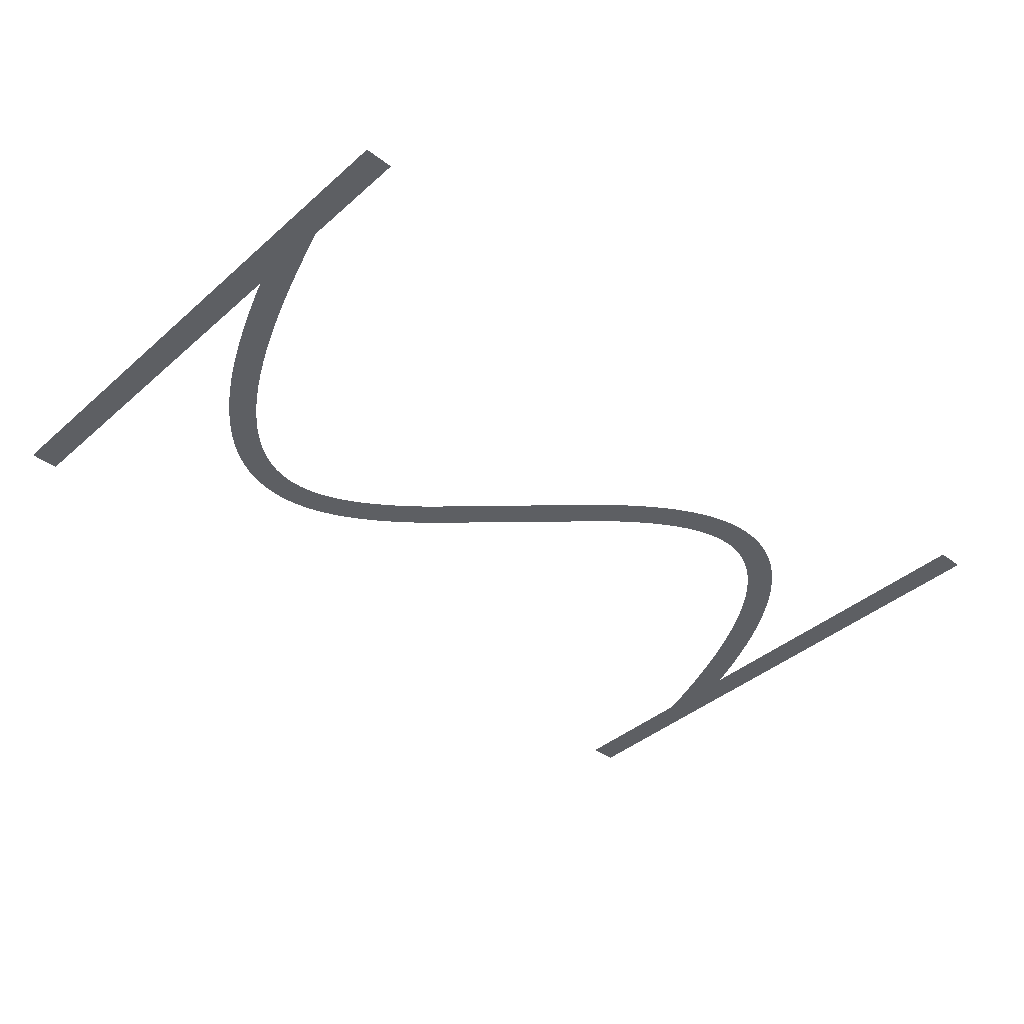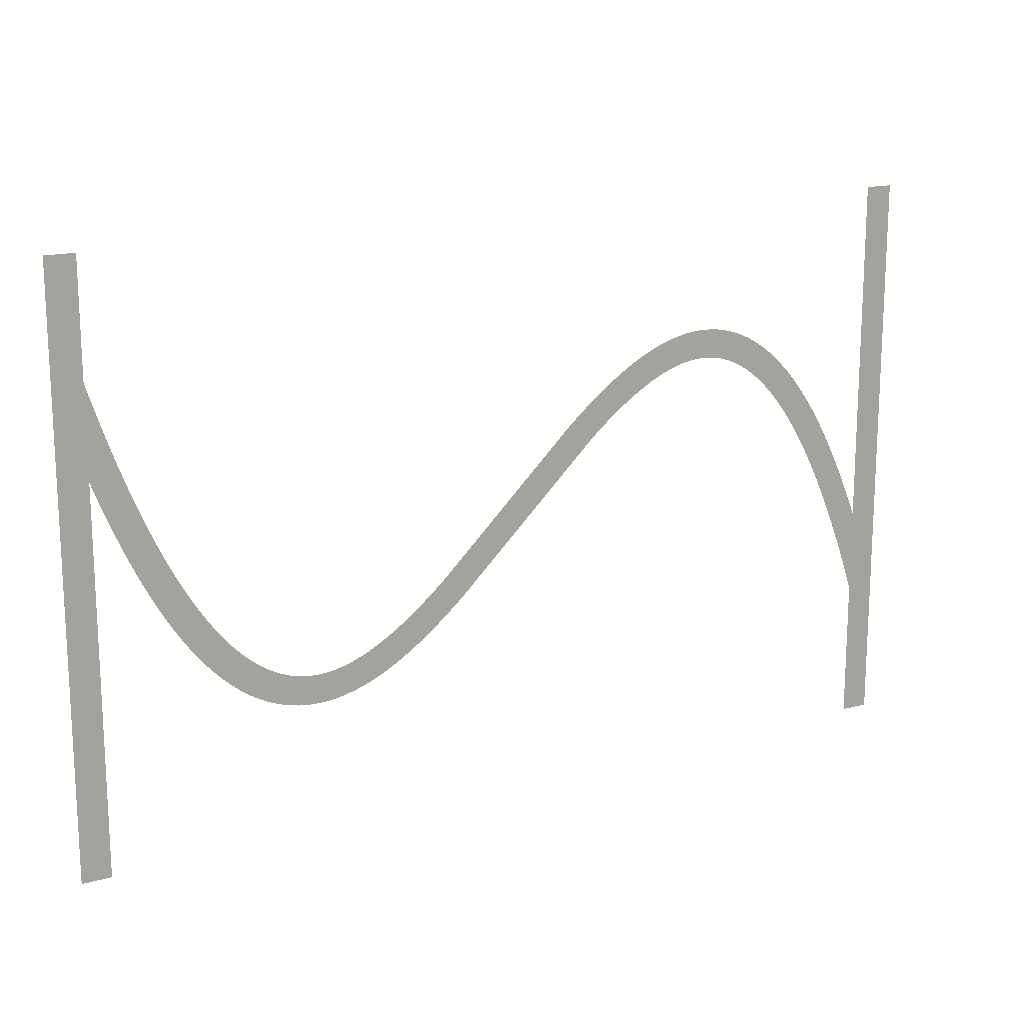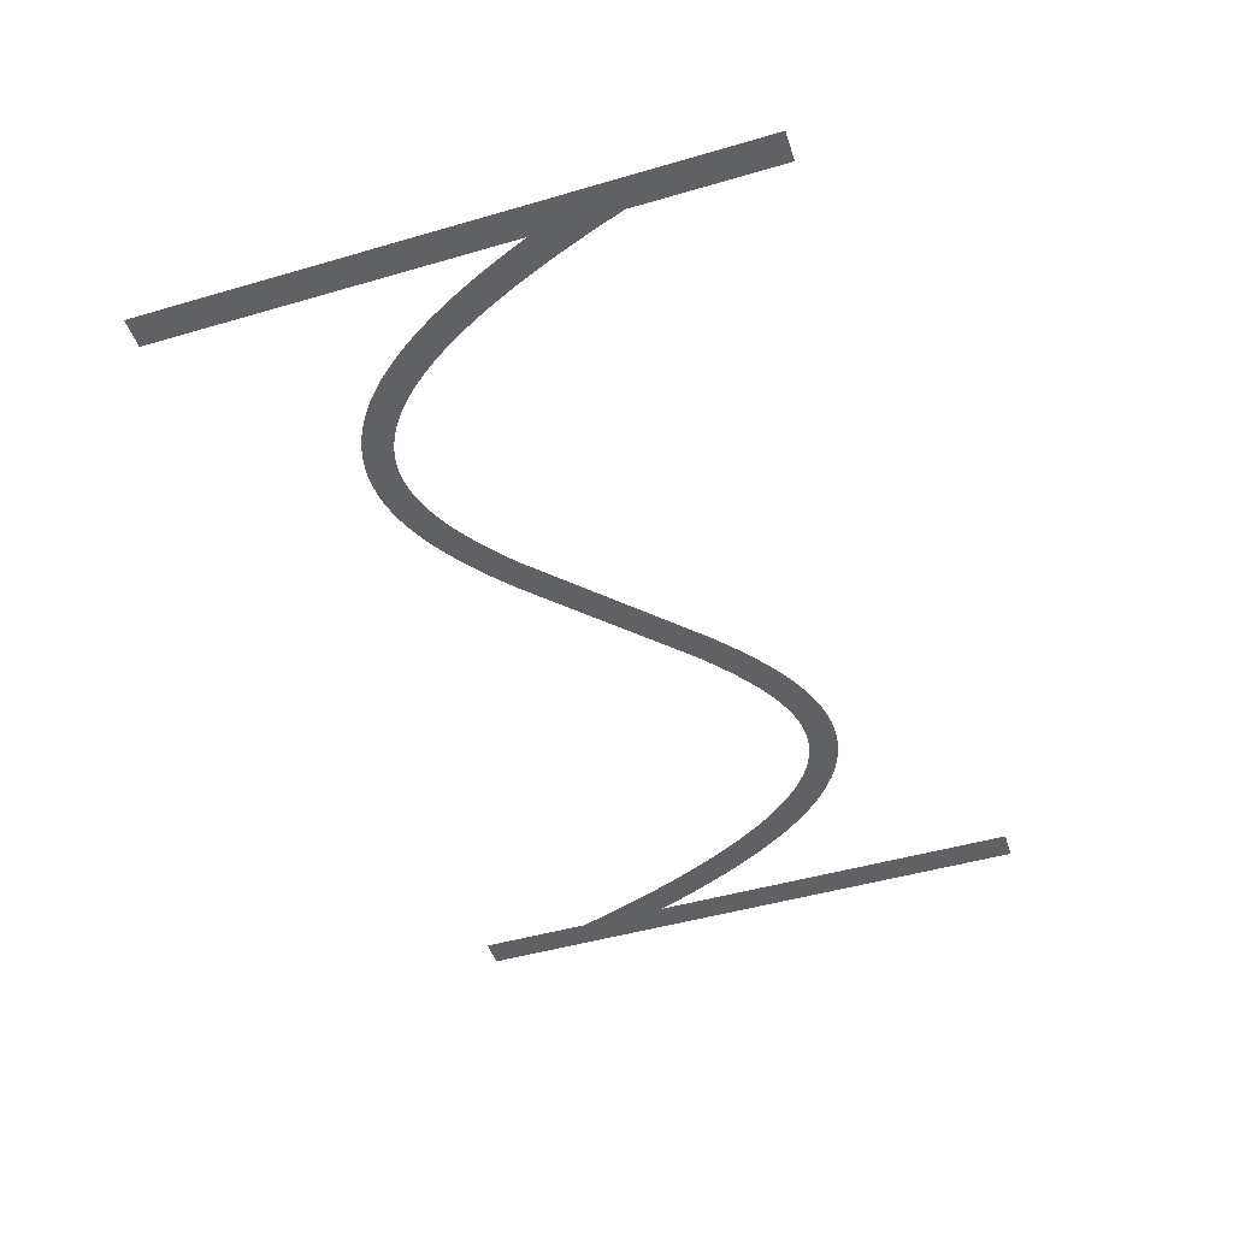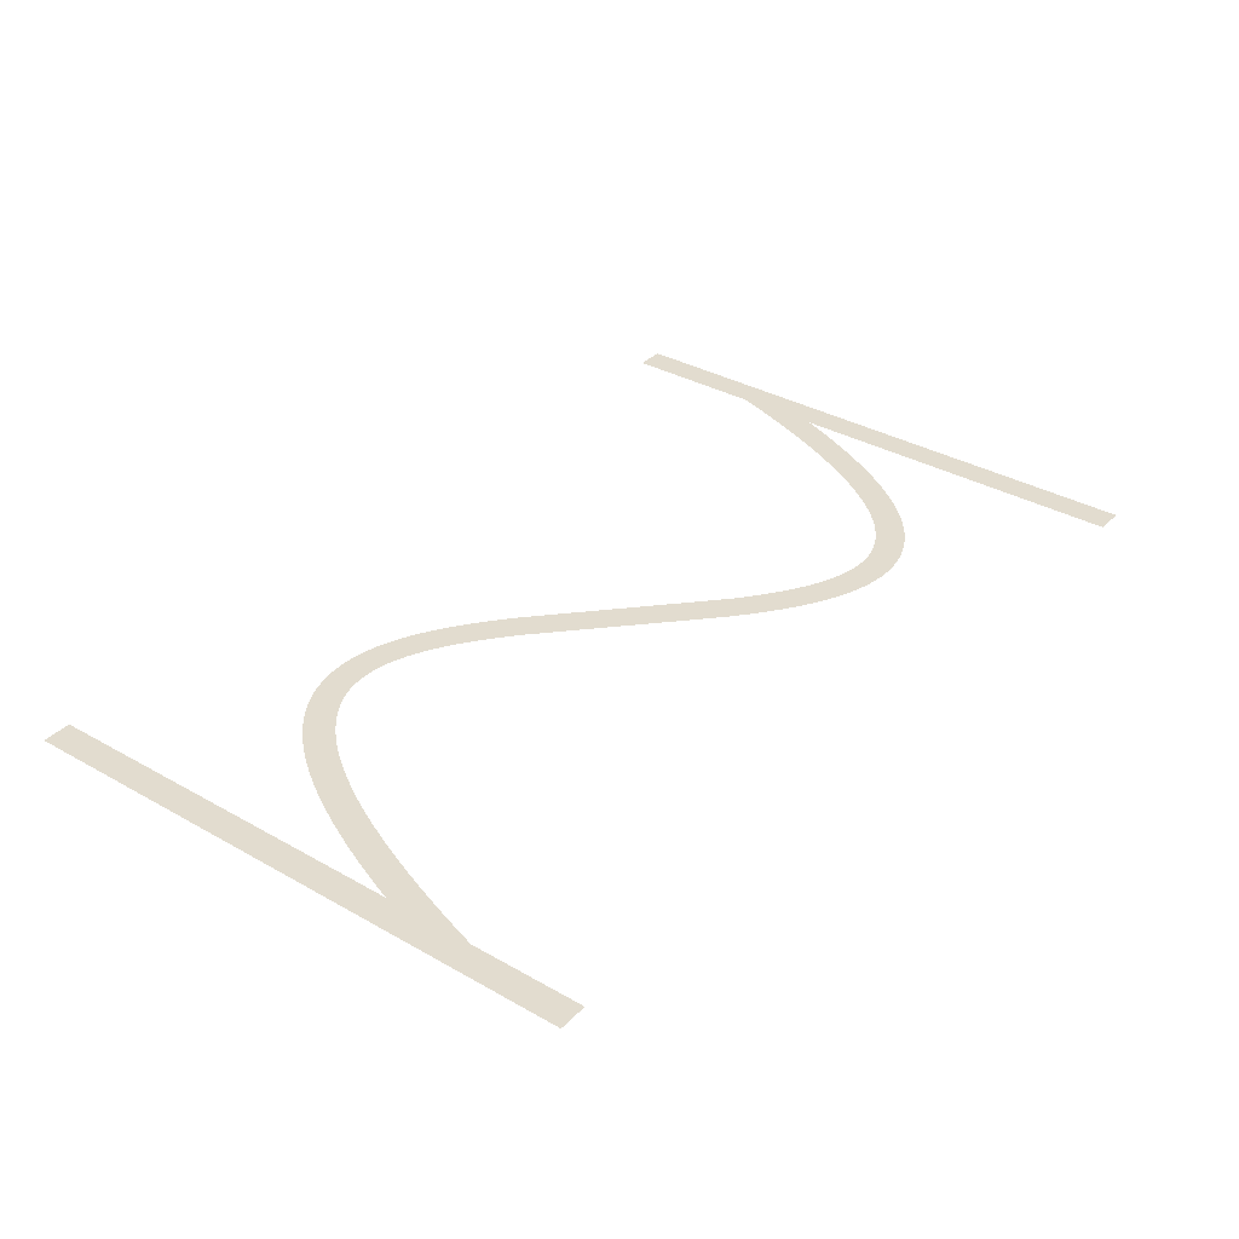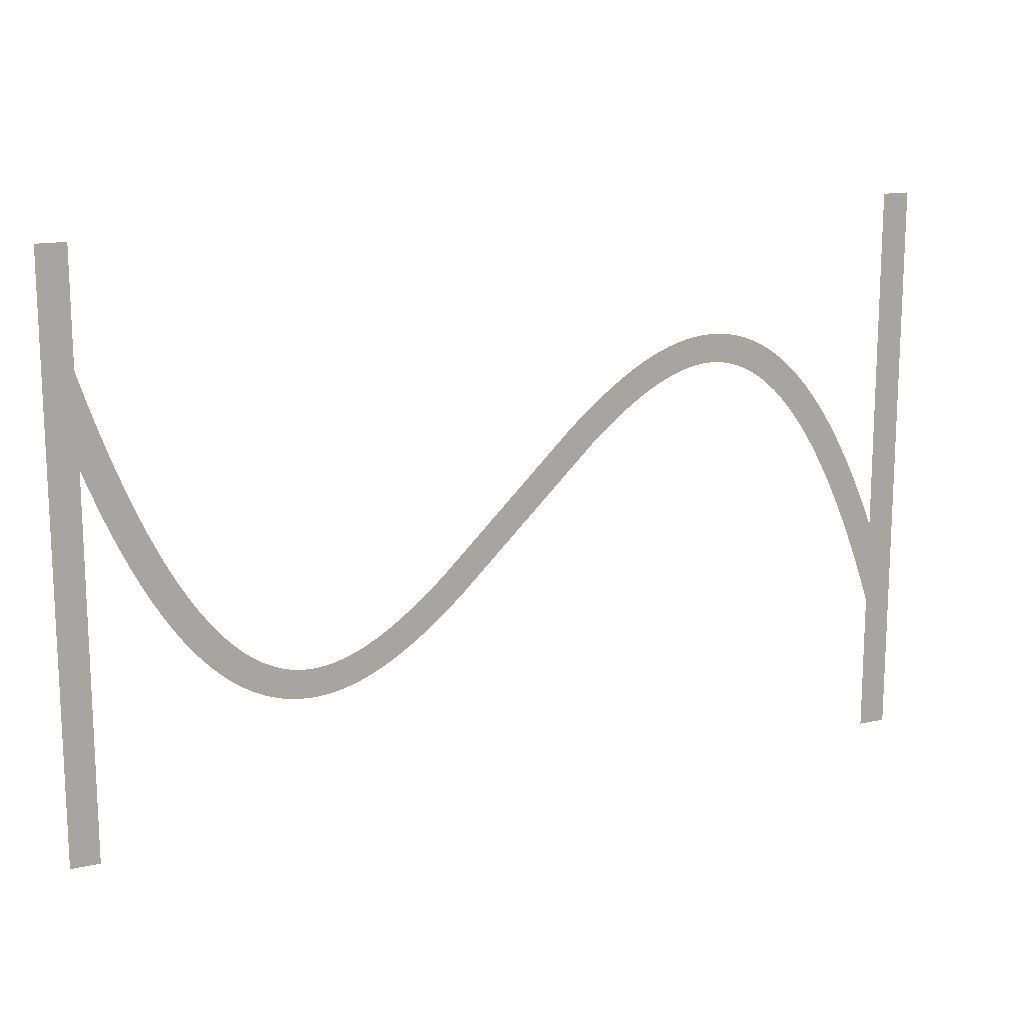
<metadata>
{"format":"obj","ext":"obj","renderer":"f3d","projection":"perspective","resolution":1024,"background":"white","views":[{"elev":-40.1,"azim":137.0,"up":"+Z"},{"elev":16.2,"azim":150.3,"up":"+Y"},{"elev":-47.4,"azim":-71.8,"up":"+Z"},{"elev":34.7,"azim":127.2,"up":"+Z"},{"elev":14.9,"azim":154.3,"up":"+Y"}]}
</metadata>
<code>
v 1.47 -3.179 -1.8
v 2.095 -1.734 -1.8
v 2.695 -0.4331 -1.8
v 3.324 0.8395 -1.8
v 3.924 1.974 -1.8
v 4.524 3.027 -1.8
v 4.556 3.081 -1.8
v 5.156 4.056 -1.8
v 5.791 5.006 -1.8
v 6.391 5.829 -1.8
v 6.429 5.878 -1.8
v 7.029 6.628 -1.8
v 7.671 7.355 -1.8
v 8.315 8.009 -1.8
v 8.963 8.593 -1.8
v 9.612 9.109 -1.8
v 10.26 9.559 -1.8
v 10.92 9.943 -1.8
v 10.97 9.972 -1.8
v 11.57 10.26 -1.8
v 11.63 10.29 -1.8
v 12.23 10.53 -1.8
v 12.29 10.55 -1.8
v 12.95 10.74 -1.8
v 13.61 10.88 -1.8
v 13.67 10.89 -1.8
v 14.27 10.97 -1.8
v 14.34 10.97 -1.8
v 15 11 -1.8
v 15.66 10.97 -1.8
v 15.73 10.97 -1.8
v 16.33 10.9 -1.8
v 16.39 10.89 -1.8
v 16.99 10.77 -1.8
v 17.05 10.76 -1.8
v 17.65 10.61 -1.8
v 17.71 10.59 -1.8
v 18.31 10.39 -1.8
v 18.37 10.37 -1.8
v 18.97 10.13 -1.8
v 19.03 10.11 -1.8
v 19.63 9.839 -1.8
v 20.28 9.504 -1.8
v 20.88 9.166 -1.8
v 20.94 9.134 -1.8
v 21.54 8.764 -1.8
v 22.19 8.331 -1.8
v 22.79 7.906 -1.8
v 23.39 7.456 -1.8
v 24.04 6.945 -1.8
v 24.64 6.45 -1.8
v 25.24 5.937 -1.8
v 25.88 5.365 -1.8
v 35.48 -3.907 -1.8
v 36.04 -4.4 -1.8
v 36.64 -4.91 -1.8
v 37.24 -5.404 -1.8
v 37.8 -5.85 -1.8
v 38.39 -6.288 -1.8
v 38.97 -6.7 -1.8
v 39.54 -7.076 -1.8
v 40.11 -7.427 -1.8
v 40.68 -7.752 -1.8
v 41.23 -8.029 -1.8
v 41.79 -8.283 -1.8
v 42.34 -8.498 -1.8
v 42.88 -8.677 -1.8
v 43.42 -8.816 -1.8
v 43.95 -8.918 -1.8
v 44.48 -8.979 -1.8
v 45 -8.999 -1.8
v 45.52 -8.979 -1.8
v 46.04 -8.914 -1.8
v 46.55 -8.805 -1.8
v 47.07 -8.651 -1.8
v 47.6 -8.443 -1.8
v 48.13 -8.184 -1.8
v 48.66 -7.872 -1.8
v 49.2 -7.498 -1.8
v 49.75 -7.06 -1.8
v 50.31 -6.557 -1.8
v 50.87 -5.986 -1.8
v 51.43 -5.353 -1.8
v 52 -4.636 -1.8
v 52.58 -3.84 -1.8
v 53.16 -2.984 -1.8
v 53.74 -2.035 -1.8
v 54.32 -1.01 -1.8
v 54.91 0.09866 -1.8
v 55.5 1.285 -1.8
v 56.09 2.585 -1.8
v 56.67 3.916 -1.8
v 57.27 5.391 -1.8
v 57.87 6.958 -1.8
v 58.45 8.562 -1.8
v 59.05 10.31 -1.8
v 59.65 12.16 -1.8
v 59.67 12.21 -1.8
v 59.67 20 -1.8
v 61.67 20 -1.8
v 61.67 -20 -1.8
v 59.67 -20 -1.8
v 59.67 6.057 -1.8
v 59.13 4.655 -1.8
v 58.53 3.179 -1.8
v 57.9 1.734 -1.8
v 57.3 0.4331 -1.8
v 56.68 -0.8395 -1.8
v 56.08 -1.974 -1.8
v 55.48 -3.027 -1.8
v 55.44 -3.081 -1.8
v 54.84 -4.056 -1.8
v 54.21 -5.006 -1.8
v 53.61 -5.829 -1.8
v 53.57 -5.878 -1.8
v 52.97 -6.628 -1.8
v 52.33 -7.355 -1.8
v 51.68 -8.009 -1.8
v 51.04 -8.593 -1.8
v 50.39 -9.109 -1.8
v 49.74 -9.559 -1.8
v 49.08 -9.943 -1.8
v 49.03 -9.972 -1.8
v 48.43 -10.26 -1.8
v 48.37 -10.29 -1.8
v 47.77 -10.53 -1.8
v 47.71 -10.55 -1.8
v 47.05 -10.74 -1.8
v 46.39 -10.88 -1.8
v 46.33 -10.89 -1.8
v 45.73 -10.97 -1.8
v 45.66 -10.97 -1.8
v 45 -11 -1.8
v 44.34 -10.97 -1.8
v 44.27 -10.97 -1.8
v 43.67 -10.9 -1.8
v 43.61 -10.89 -1.8
v 43.01 -10.77 -1.8
v 42.95 -10.76 -1.8
v 42.35 -10.61 -1.8
v 42.29 -10.59 -1.8
v 41.69 -10.39 -1.8
v 41.63 -10.37 -1.8
v 41.03 -10.13 -1.8
v 40.97 -10.11 -1.8
v 40.37 -9.839 -1.8
v 39.72 -9.504 -1.8
v 39.12 -9.166 -1.8
v 39.06 -9.134 -1.8
v 38.46 -8.764 -1.8
v 37.81 -8.331 -1.8
v 37.21 -7.906 -1.8
v 36.61 -7.456 -1.8
v 35.96 -6.945 -1.8
v 35.36 -6.451 -1.8
v 34.76 -5.937 -1.8
v 34.12 -5.365 -1.8
v 23.96 4.4 -1.8
v 23.36 4.909 -1.8
v 22.76 5.404 -1.8
v 22.2 5.85 -1.8
v 21.61 6.288 -1.8
v 21.03 6.7 -1.8
v 20.46 7.076 -1.8
v 19.89 7.427 -1.8
v 19.32 7.752 -1.8
v 18.77 8.029 -1.8
v 18.21 8.283 -1.8
v 17.66 8.498 -1.8
v 17.12 8.677 -1.8
v 16.58 8.816 -1.8
v 16.05 8.918 -1.8
v 15.52 8.979 -1.8
v 15 8.999 -1.8
v 14.48 8.979 -1.8
v 13.96 8.914 -1.8
v 13.45 8.805 -1.8
v 12.93 8.651 -1.8
v 12.4 8.443 -1.8
v 11.87 8.184 -1.8
v 11.34 7.872 -1.8
v 10.8 7.498 -1.8
v 10.25 7.06 -1.8
v 9.691 6.557 -1.8
v 9.129 5.986 -1.8
v 8.57 5.353 -1.8
v 7.997 4.636 -1.8
v 7.416 3.84 -1.8
v 6.844 2.984 -1.8
v 6.26 2.035 -1.8
v 5.676 1.01 -1.8
v 5.09 -0.09868 -1.8
v 4.505 -1.285 -1.8
v 3.905 -2.585 -1.8
v 3.33 -3.915 -1.8
v 2.73 -5.391 -1.8
v 2.13 -6.958 -1.8
v 1.549 -8.562 -1.8
v 1 -10.17 -1.8
v 1 -20 -1.8
v -1 -20 -1.8
v -1 20 -1.8
v 1 20 -1.8
v 1 -4.336 -1.8
f 170 169 38
f 27 26 176
f 177 25 24
f 32 31 172
f 172 31 173
f 34 33 171
f 173 30 174
f 170 38 37
f 36 171 170
f 34 171 35
f 175 174 28
f 39 168 40
f 40 168 41
f 42 41 167
f 43 42 167
f 176 25 177
f 167 166 43
f 43 166 44
f 177 24 23
f 45 44 165
f 164 45 165
f 45 164 46
f 46 164 163
f 47 46 163
f 19 179 20
f 163 162 47
f 19 180 179
f 48 47 162
f 49 48 162
f 162 161 49
f 16 182 181
f 50 49 161
f 16 15 182
f 161 160 50
f 183 15 14
f 159 50 160
f 13 184 14
f 50 159 51
f 13 185 184
f 52 51 159
f 159 158 52
f 187 186 11
f 53 52 158
f 10 187 11
f 187 9 188
f 189 188 8
f 7 6 190
f 56 156 155
f 60 59 151
f 61 150 149
f 62 148 63
f 147 146 64
f 145 144 65
f 143 142 66
f 141 140 67
f 67 140 68
f 68 139 138
f 69 137 136
f 70 135 134
f 71 133 132
f 72 131 73
f 73 130 129
f 74 129 128
f 75 127 126
f 71 134 133
f 125 76 126
f 125 124 76
f 76 123 77
f 77 122 78
f 78 121 120
f 79 78 120
f 80 79 119
f 81 80 118
f 82 117 83
f 83 116 115
f 84 115 114
f 85 113 112
f 86 112 111
f 87 111 110
f 107 90 89
f 106 90 107
f 105 92 91
f 105 93 92
f 105 104 93
f 93 104 103
f 94 93 103
f 95 94 103
f 96 95 103
f 97 103 98
f 97 96 103
f 99 98 100
f 100 103 101
f 70 69 135
f 195 204 196
f 98 103 100
f 105 91 106
f 91 90 106
f 107 89 108
f 108 88 109
f 88 87 110
f 101 103 102
f 108 89 88
f 109 88 110
f 87 86 111
f 86 85 112
f 85 84 113
f 113 84 114
f 84 83 115
f 83 117 116
f 82 81 117
f 117 81 118
f 118 80 119
f 119 79 120
f 78 122 121
f 77 123 122
f 76 124 123
f 126 76 75
f 127 75 74
f 128 127 74
f 129 74 73
f 130 73 131
f 131 72 132
f 132 72 71
f 71 70 134
f 69 136 135
f 68 137 69
f 68 138 137
f 140 139 68
f 141 67 142
f 142 67 66
f 143 66 65
f 144 143 65
f 145 65 64
f 146 145 64
f 147 64 63
f 148 147 63
f 149 148 62
f 61 149 62
f 60 150 61
f 60 151 150
f 59 152 151
f 59 153 152
f 59 58 153
f 153 58 154
f 154 58 57
f 56 154 57
f 56 155 154
f 55 156 56
f 55 157 156
f 3 192 4
f 55 54 157
f 157 54 53
f 4 191 5
f 158 157 53
f 165 44 166
f 167 41 168
f 8 188 9
f 168 39 169
f 169 39 38
f 170 37 36
f 36 35 171
f 171 33 172
f 172 33 32
f 173 31 30
f 174 30 29
f 28 174 29
f 27 176 175
f 27 175 28
f 26 25 176
f 178 177 23
f 22 178 23
f 22 21 179
f 22 179 178
f 179 21 20
f 19 18 180
f 181 18 17
f 180 18 181
f 16 181 17
f 182 15 183
f 184 183 14
f 13 186 185
f 186 12 11
f 13 12 186
f 10 9 187
f 189 8 7
f 190 189 7
f 191 190 6
f 5 191 6
f 4 192 191
f 3 193 192
f 3 2 193
f 193 2 194
f 194 2 1
f 195 194 1
f 204 195 1
f 196 204 197
f 197 204 198
f 198 204 199
f 199 204 201
f 200 199 201
f 201 204 202
f 202 204 203

</code>
